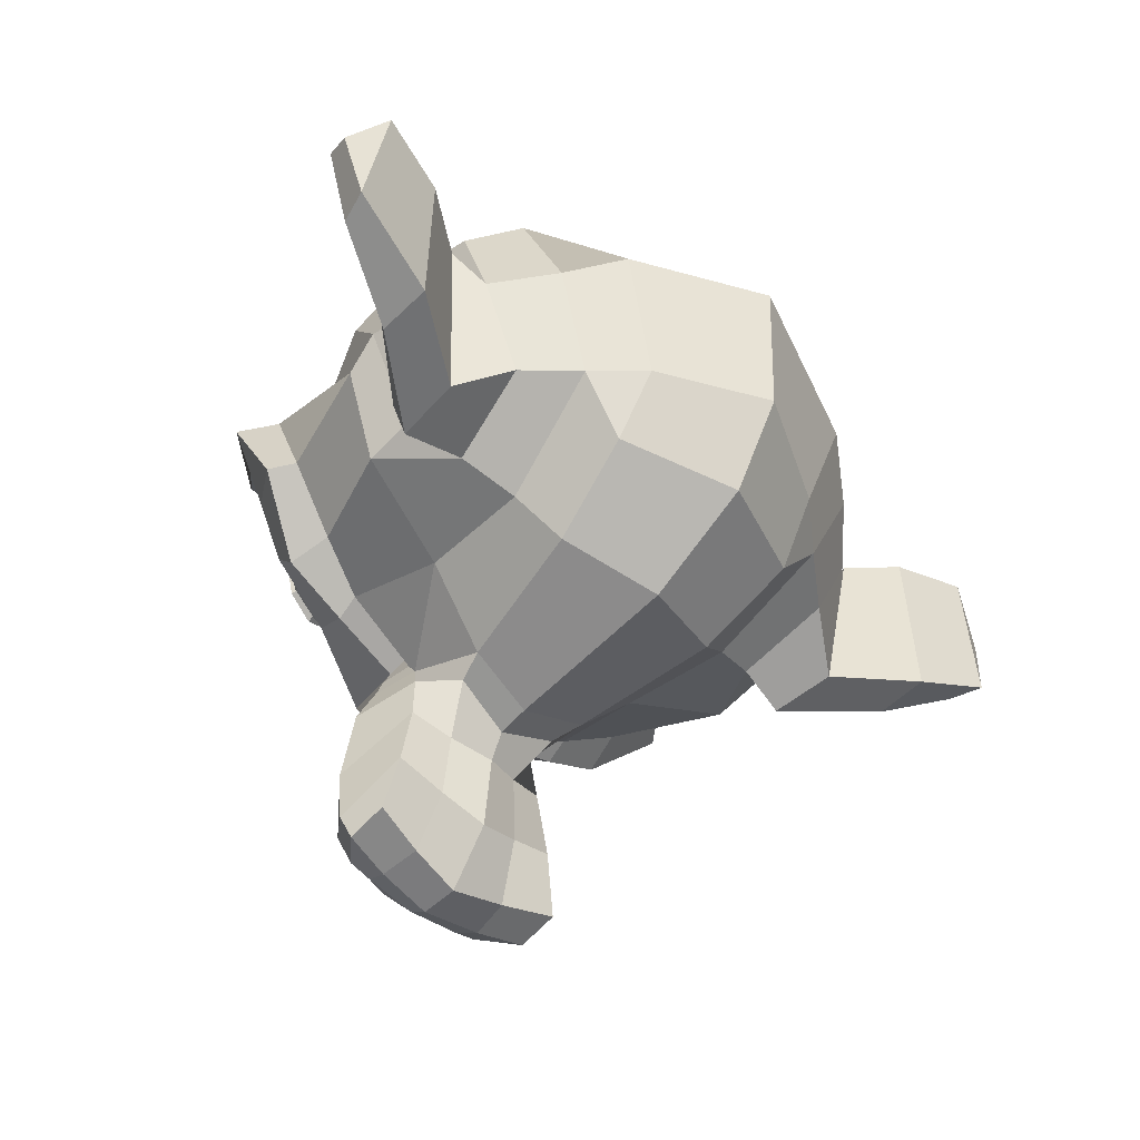
<metadata>
{"format":"obj","ext":"obj","renderer":"f3d","projection":"perspective","resolution":1024,"background":"white","views":[{"elev":-48.1,"azim":135.1,"up":"+Z"}]}
</metadata>
<code>
o Suzanne
v 0.4375 4.726 0.2828
v -0.4375 4.726 0.2828
v 0.5 4.804 0.2125
v -0.5 4.804 0.2125
v 0.5469 4.913 0.1734
v -0.5469 4.913 0.1734
v 0.3516 4.874 0.09531
v -0.3516 4.874 0.09531
v 0.3516 4.772 0.15
v -0.3516 4.772 0.15
v 0.3516 4.71 0.2516
v -0.3516 4.71 0.2516
v 0.2734 4.694 0.2828
v -0.2734 4.694 0.2828
v 0.2031 4.749 0.2125
v -0.2031 4.749 0.2125
v 0.1562 4.843 0.1734
v -0.1562 4.843 0.1734
v 0.07812 4.835 0.3609
v -0.07812 4.835 0.3609
v 0.1406 4.749 0.3609
v -0.1406 4.749 0.3609
v 0.2422 4.694 0.3609
v -0.2422 4.694 0.3609
v 0.2734 4.694 0.4469
v -0.2734 4.694 0.4469
v 0.2031 4.749 0.5094
v -0.2031 4.749 0.5094
v 0.1562 4.843 0.5562
v -0.1562 4.843 0.5562
v 0.3516 4.874 0.6344
v -0.3516 4.874 0.6344
v 0.3516 4.772 0.5719
v -0.3516 4.772 0.5719
v 0.3516 4.71 0.4781
v -0.3516 4.71 0.4781
v 0.4375 4.726 0.4469
v -0.4375 4.726 0.4469
v 0.5 4.804 0.5094
v -0.5 4.804 0.5094
v 0.5469 4.913 0.5562
v -0.5469 4.913 0.5562
v 0.625 4.929 0.3609
v -0.625 4.929 0.3609
v 0.5625 4.819 0.3609
v -0.5625 4.819 0.3609
v 0.4688 4.733 0.3609
v -0.4688 4.733 0.3609
v 0.4766 4.718 0.3609
v -0.4766 4.718 0.3609
v 0.4453 4.71 0.4547
v -0.4453 4.71 0.4547
v 0.3516 4.686 0.4937
v -0.3516 4.686 0.4937
v 0.2656 4.671 0.4547
v -0.2656 4.671 0.4547
v 0.2266 4.671 0.3609
v -0.2266 4.671 0.3609
v 0.2656 4.671 0.275
v -0.2656 4.671 0.275
v 0.3516 4.663 0.3609
v -0.3516 4.663 0.3609
v 0.3516 4.686 0.2359
v -0.3516 4.686 0.2359
v 0.4453 4.71 0.275
v -0.4453 4.71 0.275
v 0 4.749 0.5484
v 0 4.671 0.4703
v 0 4.757 -0.5609
v 0 4.71 -0.2016
v 0 4.694 -0.06875
v 0 4.772 -0.6547
v 0 4.89 0.525
v 0 4.921 0.6891
v 0 6.038 1.017
v 0 6.343 0.6812
v 0 6.319 0.1891
v 0 5.843 -0.2641
v 0.2031 4.929 -0.06875
v -0.2031 4.929 -0.06875
v 0.3125 4.921 -0.3188
v -0.3125 4.921 -0.3188
v 0.3516 4.921 -0.5766
v -0.3516 4.921 -0.5766
v 0.3672 4.96 -0.7719
v -0.3672 4.96 -0.7719
v 0.3281 4.968 -0.8266
v -0.3281 4.968 -0.8266
v 0.1797 4.936 -0.85
v -0.1797 4.936 -0.85
v 0 4.913 -0.8656
v 0.4375 4.96 -0.02188
v -0.4375 4.96 -0.02188
v 0.6328 4.952 0.07968
v -0.6328 4.952 0.07968
v 0.8281 5.046 0.2672
v -0.8281 5.046 0.2672
v 0.8594 4.897 0.5484
v -0.8594 4.897 0.5484
v 0.7109 4.866 0.6031
v -0.7109 4.866 0.6031
v 0.4922 4.804 0.7203
v -0.4922 4.804 0.7203
v 0.3203 4.757 0.8766
v -0.3203 4.757 0.8766
v 0.1562 4.733 0.8375
v -0.1562 4.733 0.8375
v 0.0625 4.741 0.6109
v -0.0625 4.741 0.6109
v 0.1641 4.718 0.5328
v -0.1641 4.718 0.5328
v 0.125 4.726 0.4234
v -0.125 4.726 0.4234
v 0.2031 4.749 0.2125
v -0.2031 4.749 0.2125
v 0.375 4.788 0.1344
v -0.375 4.788 0.1344
v 0.4922 4.819 0.1812
v -0.4922 4.819 0.1812
v 0.625 4.843 0.3062
v -0.625 4.843 0.3062
v 0.6406 4.843 0.4156
v -0.6406 4.843 0.4156
v 0.6016 4.827 0.4937
v -0.6016 4.827 0.4937
v 0.4297 4.772 0.5562
v -0.4297 4.772 0.5562
v 0.25 4.733 0.5875
v -0.25 4.733 0.5875
v 0 4.757 -0.6469
v 0.1094 4.757 -0.6
v -0.1094 4.757 -0.6
v 0.1172 4.78 -0.7172
v -0.1172 4.78 -0.7172
v 0.0625 4.796 -0.7641
v -0.0625 4.796 -0.7641
v 0 4.804 -0.7719
v 0 4.741 -0.07657
v 0 4.749 -0.02188
v 0.1016 4.749 -0.02969
v -0.1016 4.749 -0.02969
v 0.125 4.741 -0.1078
v -0.125 4.741 -0.1078
v 0.08594 4.749 -0.1703
v -0.08594 4.749 -0.1703
v 0.3984 4.819 0.07187
v -0.3984 4.819 0.07187
v 0.6172 4.866 0.1734
v -0.6172 4.866 0.1734
v 0.7266 4.89 0.3219
v -0.7266 4.89 0.3219
v 0.7422 4.835 0.4937
v -0.7422 4.835 0.4937
v 0.6875 4.765 0.5328
v -0.6875 4.765 0.5328
v 0.4375 4.694 0.6656
v -0.4375 4.694 0.6656
v 0.3125 4.655 0.7594
v -0.3125 4.655 0.7594
v 0.2031 4.64 0.7359
v -0.2031 4.64 0.7359
v 0.1016 4.647 0.5484
v -0.1016 4.647 0.5484
v 0.125 4.679 0.01718
v -0.125 4.679 0.01718
v 0.2109 4.78 -0.3266
v -0.2109 4.78 -0.3266
v 0.25 4.804 -0.5844
v -0.25 4.804 -0.5844
v 0.2656 4.827 -0.7016
v -0.2656 4.827 -0.7016
v 0.2344 4.858 -0.7953
v -0.2344 4.858 -0.7953
v 0.1641 4.858 -0.8109
v -0.1641 4.858 -0.8109
v 0 4.851 -0.8266
v 0 4.765 0.1656
v 0 4.726 0.3297
v 0.3281 4.749 0.5953
v -0.3281 4.749 0.5953
v 0.1641 4.741 0.2594
v -0.1641 4.741 0.2594
v 0.1328 4.733 0.3297
v -0.1328 4.733 0.3297
v 0.1172 4.757 -0.5688
v -0.1172 4.757 -0.5688
v 0.07812 4.741 -0.3266
v -0.07812 4.741 -0.3266
v 0 4.741 -0.3266
v 0 4.749 -0.2094
v 0.09375 4.71 -0.1547
v -0.09375 4.71 -0.1547
v 0.1328 4.694 -0.1078
v -0.1328 4.694 -0.1078
v 0.1094 4.71 -0.01407
v -0.1094 4.71 -0.01407
v 0.03906 4.71 -0.006255
v -0.03906 4.71 -0.006255
v 0 4.663 -0.08438
v 0.04688 4.679 -0.02969
v -0.04688 4.679 -0.02969
v 0.09375 4.679 -0.0375
v -0.09375 4.679 -0.0375
v 0.1094 4.663 -0.1078
v -0.1094 4.663 -0.1078
v 0.07812 4.686 -0.1313
v -0.07812 4.686 -0.1313
v 0 4.686 -0.1703
v 0.2578 4.936 -0.1938
v -0.2578 4.936 -0.1938
v 0.1641 4.78 -0.1234
v -0.1641 4.78 -0.1234
v 0.1797 4.78 -0.1938
v -0.1797 4.78 -0.1938
v 0.2344 4.936 -0.1313
v -0.2344 4.936 -0.1313
v 0 4.804 -0.7563
v 0.04688 4.804 -0.7484
v -0.04688 4.804 -0.7484
v 0.09375 4.78 -0.7016
v -0.09375 4.78 -0.7016
v 0.09375 4.765 -0.6234
v -0.09375 4.765 -0.6234
v 0 4.835 -0.6625
v 0.09375 4.827 -0.6313
v -0.09375 4.827 -0.6313
v 0.09375 4.851 -0.6938
v -0.09375 4.851 -0.6938
v 0.04688 4.858 -0.7328
v -0.04688 4.858 -0.7328
v 0 4.858 -0.7406
v 0.1719 4.71 0.3375
v -0.1719 4.71 0.3375
v 0.1875 4.718 0.275
v -0.1875 4.718 0.275
v 0.3359 4.733 0.5484
v -0.3359 4.733 0.5484
v 0.2734 4.718 0.5406
v -0.2734 4.718 0.5406
v 0.4219 4.718 0.5172
v -0.4219 4.718 0.5172
v 0.5625 4.796 0.4703
v -0.5625 4.796 0.4703
v 0.5859 4.804 0.4078
v -0.5859 4.804 0.4078
v 0.5781 4.811 0.3141
v -0.5781 4.811 0.3141
v 0.4766 4.772 0.2203
v -0.4766 4.772 0.2203
v 0.375 4.749 0.1812
v -0.375 4.749 0.1812
v 0.2266 4.71 0.2281
v -0.2266 4.71 0.2281
v 0.1797 4.71 0.4156
v -0.1797 4.71 0.4156
v 0.2109 4.71 0.4937
v -0.2109 4.71 0.4937
v 0.2344 4.733 0.4781
v -0.2344 4.733 0.4781
v 0.1953 4.733 0.4156
v -0.1953 4.733 0.4156
v 0.2422 4.733 0.2437
v -0.2422 4.733 0.2437
v 0.375 4.765 0.2047
v -0.375 4.765 0.2047
v 0.4609 4.788 0.2359
v -0.4609 4.788 0.2359
v 0.5469 4.819 0.3297
v -0.5469 4.819 0.3297
v 0.5547 4.819 0.4
v -0.5547 4.819 0.4
v 0.5312 4.811 0.4547
v -0.5312 4.811 0.4547
v 0.4141 4.741 0.5094
v -0.4141 4.741 0.5094
v 0.2812 4.726 0.5172
v -0.2812 4.726 0.5172
v 0.3359 4.741 0.525
v -0.3359 4.741 0.525
v 0.2031 4.741 0.2906
v -0.2031 4.741 0.2906
v 0.1953 4.741 0.3453
v -0.1953 4.741 0.3453
v 0.1094 4.882 0.5797
v -0.1094 4.882 0.5797
v 0.1953 4.874 0.7828
v -0.1953 4.874 0.7828
v 0.3359 4.897 0.8062
v -0.3359 4.897 0.8062
v 0.4844 4.936 0.6734
v -0.4844 4.936 0.6734
v 0.6797 4.999 0.5719
v -0.6797 4.999 0.5719
v 0.7969 5.03 0.525
v -0.7969 5.03 0.525
v 0.7734 5.116 0.2828
v -0.7734 5.116 0.2828
v 0.6016 5.077 0.1187
v -0.6016 5.077 0.1187
v 0.4375 5.022 0.02499
v -0.4375 5.022 0.02499
v 0 5.202 1.017
v 0 5.569 1.103
v 0 6.163 -0.07657
v 0 5.304 -0.3422
v 0 5.03 -0.8578
v 0 5.147 -0.6859
v 0 5.171 -0.4516
v 0 5.21 -0.3656
v 0.8516 5.436 0.3531
v -0.8516 5.436 0.3531
v 0.8594 5.538 0.4391
v -0.8594 5.538 0.4391
v 0.7734 5.929 0.3844
v -0.7734 5.929 0.3844
v 0.4609 6.194 0.5562
v -0.4609 6.194 0.5562
v 0.7344 5.421 0.07187
v -0.7344 5.421 0.07187
v 0.5938 5.655 -0.006255
v -0.5938 5.655 -0.006255
v 0.6406 5.921 0.1109
v -0.6406 5.921 0.1109
v 0.3359 6.155 0.1734
v -0.3359 6.155 0.1734
v 0.2344 5.085 -0.2328
v -0.2344 5.085 -0.2328
v 0.1797 5.233 -0.2953
v -0.1797 5.233 -0.2953
v 0.2891 5.108 -0.5922
v -0.2891 5.108 -0.5922
v 0.25 5.101 -0.3813
v -0.25 5.101 -0.3813
v 0.3281 5.093 -0.7953
v -0.3281 5.093 -0.7953
v 0.1406 5.124 -0.6391
v -0.1406 5.124 -0.6391
v 0.125 5.132 -0.4203
v -0.125 5.132 -0.4203
v 0.1641 5.054 -0.8266
v -0.1641 5.054 -0.8266
v 0.2188 5.061 -0.1625
v -0.2188 5.061 -0.1625
v 0.2109 5.022 -0.1078
v -0.2109 5.022 -0.1078
v 0.2031 4.991 -0.05313
v -0.2031 4.991 -0.05313
v 0.2109 5.327 -0.2719
v -0.2109 5.327 -0.2719
v 0.2969 5.757 -0.1938
v -0.2969 5.757 -0.1938
v 0.3438 6.03 -0.02969
v -0.3438 6.03 -0.02969
v 0.4531 5.874 0.9859
v -0.4531 5.874 0.9859
v 0.4531 5.561 1.048
v -0.4531 5.561 1.048
v 0.4531 5.257 0.9703
v -0.4531 5.257 0.9703
v 0.4609 5.061 0.6422
v -0.4609 5.061 0.6422
v 0.7266 5.155 0.525
v -0.7266 5.155 0.525
v 0.6328 5.21 0.5719
v -0.6328 5.21 0.5719
v 0.6406 5.436 0.8219
v -0.6406 5.436 0.8219
v 0.7969 5.366 0.6812
v -0.7969 5.366 0.6812
v 0.7969 5.608 0.7359
v -0.7969 5.608 0.7359
v 0.6406 5.686 0.8687
v -0.6406 5.686 0.8687
v 0.6406 5.936 0.7984
v -0.6406 5.936 0.7984
v 0.7969 5.851 0.6578
v -0.7969 5.851 0.6578
v 0.6172 6.077 0.4469
v -0.6172 6.077 0.4469
v 0.4844 6.038 0.1422
v -0.4844 6.038 0.1422
v 0.8203 5.694 0.4469
v -0.8203 5.694 0.4469
v 0.4062 5.343 -0.05313
v -0.4062 5.343 -0.05313
v 0.4297 5.702 -0.07657
v -0.4297 5.702 -0.07657
v 0.8906 5.726 0.525
v -0.8906 5.726 0.525
v 0.7734 5.616 -0.02188
v -0.7734 5.616 -0.02188
v 1.039 5.819 0.01718
v -1.039 5.819 0.01718
v 1.281 5.921 0.1734
v -1.281 5.921 0.1734
v 1.352 5.913 0.4391
v -1.352 5.913 0.4391
v 1.234 5.913 0.6266
v -1.234 5.913 0.6266
v 1.023 5.804 0.5953
v -1.023 5.804 0.5953
v 1.016 5.78 0.5328
v -1.016 5.78 0.5328
v 1.188 5.882 0.5562
v -1.188 5.882 0.5562
v 1.266 5.897 0.4078
v -1.266 5.897 0.4078
v 1.211 5.897 0.1969
v -1.211 5.897 0.1969
v 1.031 5.796 0.07968
v -1.031 5.796 0.07968
v 0.8281 5.624 0.04843
v -0.8281 5.624 0.04843
v 0.9219 5.71 0.4781
v -0.9219 5.71 0.4781
v 0.9453 5.78 0.4234
v -0.9453 5.78 0.4234
v 0.8828 5.702 0.09531
v -0.8828 5.702 0.09531
v 1.039 5.858 0.1187
v -1.039 5.858 0.1187
v 1.188 5.936 0.2125
v -1.188 5.936 0.2125
v 1.234 5.936 0.3687
v -1.234 5.936 0.3687
v 1.172 5.929 0.4781
v -1.172 5.929 0.4781
v 1.023 5.851 0.4625
v -1.023 5.851 0.4625
v 0.8438 5.702 0.4078
v -0.8438 5.702 0.4078
v 0.8359 5.765 0.2906
v -0.8359 5.765 0.2906
v 0.7578 5.765 0.2125
v -0.7578 5.765 0.2125
v 0.8203 5.765 0.2047
v -0.8203 5.765 0.2047
v 0.8438 5.765 0.1344
v -0.8438 5.765 0.1344
v 0.8125 5.765 0.1031
v -0.8125 5.765 0.1031
v 0.7266 5.561 0.1187
v -0.7266 5.561 0.1187
v 0.7188 5.663 0.09531
v -0.7188 5.663 0.09531
v 0.7188 5.679 0.1578
v -0.7188 5.679 0.1578
v 0.7969 5.702 0.3219
v -0.7969 5.702 0.3219
v 0.8906 5.757 0.3609
v -0.8906 5.757 0.3609
v 0.8906 5.811 0.3531
v -0.8906 5.811 0.3531
v 0.8125 5.811 0.1031
v -0.8125 5.811 0.1031
v 0.8516 5.811 0.1344
v -0.8516 5.811 0.1344
v 0.8281 5.811 0.1969
v -0.8281 5.811 0.1969
v 0.7656 5.811 0.2125
v -0.7656 5.811 0.2125
v 0.8438 5.811 0.2906
v -0.8438 5.811 0.2906
v 1.039 5.905 0.4469
v -1.039 5.905 0.4469
v 1.188 5.976 0.4625
v -1.188 5.976 0.4625
v 1.258 5.983 0.3609
v -1.258 5.983 0.3609
v 1.211 5.976 0.2047
v -1.211 5.976 0.2047
v 1.047 5.913 0.1187
v -1.047 5.913 0.1187
v 0.8828 5.757 0.1031
v -0.8828 5.757 0.1031
v 0.9531 5.835 0.4078
v -0.9531 5.835 0.4078
v 0.8906 5.819 0.2281
v -0.8906 5.819 0.2281
v 0.9375 5.827 0.1812
v -0.9375 5.827 0.1812
v 1 5.858 0.2437
v -1 5.858 0.2437
v 0.9609 5.843 0.2906
v -0.9609 5.843 0.2906
v 1.016 5.866 0.3531
v -1.016 5.866 0.3531
v 1.055 5.874 0.3062
v -1.055 5.874 0.3062
v 1.109 5.882 0.3297
v -1.109 5.882 0.3297
v 1.086 5.882 0.3922
v -1.086 5.882 0.3922
v 1.023 5.976 0.5562
v -1.023 5.976 0.5562
v 1.25 6.038 0.5875
v -1.25 6.038 0.5875
v 1.367 5.991 0.4156
v -1.367 5.991 0.4156
v 1.312 6.022 0.1734
v -1.312 6.022 0.1734
v 1.039 5.983 0.03281
v -1.039 5.983 0.03281
v 0.7891 5.819 -0.006255
v -0.7891 5.819 -0.006255
v 0.8594 5.874 0.5016
v -0.8594 5.874 0.5016
f 47 1 3 45
f 4 2 48 46
f 45 3 5 43
f 6 4 46 44
f 3 9 7 5
f 8 10 4 6
f 1 11 9 3
f 10 12 2 4
f 11 13 15 9
f 16 14 12 10
f 9 15 17 7
f 18 16 10 8
f 15 21 19 17
f 20 22 16 18
f 13 23 21 15
f 22 24 14 16
f 23 25 27 21
f 28 26 24 22
f 21 27 29 19
f 30 28 22 20
f 27 33 31 29
f 32 34 28 30
f 25 35 33 27
f 34 36 26 28
f 35 37 39 33
f 40 38 36 34
f 33 39 41 31
f 42 40 34 32
f 39 45 43 41
f 44 46 40 42
f 37 47 45 39
f 46 48 38 40
f 47 37 51 49
f 52 38 48 50
f 37 35 53 51
f 54 36 38 52
f 35 25 55 53
f 56 26 36 54
f 25 23 57 55
f 58 24 26 56
f 23 13 59 57
f 60 14 24 58
f 13 11 63 59
f 64 12 14 60
f 11 1 65 63
f 66 2 12 64
f 1 47 49 65
f 50 48 2 66
f 61 65 49
f 50 66 62
f 63 65 61
f 62 66 64
f 61 59 63
f 64 60 62
f 61 57 59
f 60 58 62
f 61 55 57
f 58 56 62
f 61 53 55
f 56 54 62
f 61 51 53
f 54 52 62
f 61 49 51
f 52 50 62
f 89 174 176 91
f 176 175 90 91
f 87 172 174 89
f 175 173 88 90
f 85 170 172 87
f 173 171 86 88
f 83 168 170 85
f 171 169 84 86
f 81 166 168 83
f 169 167 82 84
f 79 92 146 164
f 147 93 80 165
f 92 94 148 146
f 149 95 93 147
f 94 96 150 148
f 151 97 95 149
f 96 98 152 150
f 153 99 97 151
f 98 100 154 152
f 155 101 99 153
f 100 102 156 154
f 157 103 101 155
f 102 104 158 156
f 159 105 103 157
f 104 106 160 158
f 161 107 105 159
f 106 108 162 160
f 163 109 107 161
f 108 67 68 162
f 68 67 109 163
f 110 128 160 162
f 161 129 111 163
f 128 179 158 160
f 159 180 129 161
f 126 156 158 179
f 159 157 127 180
f 124 154 156 126
f 157 155 125 127
f 122 152 154 124
f 155 153 123 125
f 120 150 152 122
f 153 151 121 123
f 118 148 150 120
f 151 149 119 121
f 116 146 148 118
f 149 147 117 119
f 114 164 146 116
f 147 165 115 117
f 114 181 177 164
f 177 182 115 165
f 110 162 68 112
f 68 163 111 113
f 112 68 178 183
f 178 68 113 184
f 177 181 183 178
f 184 182 177 178
f 135 137 176 174
f 176 137 136 175
f 133 135 174 172
f 175 136 134 173
f 131 133 172 170
f 173 134 132 171
f 166 187 185 168
f 186 188 167 169
f 131 170 168 185
f 169 171 132 186
f 144 190 189 187
f 189 190 145 188
f 185 187 189 69
f 189 188 186 69
f 130 131 185 69
f 186 132 130 69
f 142 193 191 144
f 192 194 143 145
f 140 195 193 142
f 194 196 141 143
f 139 197 195 140
f 196 198 139 141
f 138 71 197 139
f 198 71 138 139
f 190 144 191 70
f 192 145 190 70
f 70 191 206 208
f 207 192 70 208
f 71 199 200 197
f 201 199 71 198
f 197 200 202 195
f 203 201 198 196
f 195 202 204 193
f 205 203 196 194
f 193 204 206 191
f 207 205 194 192
f 199 204 202 200
f 203 205 199 201
f 199 208 206 204
f 207 208 199 205
f 139 140 164 177
f 165 141 139 177
f 140 142 211 164
f 212 143 141 165
f 142 144 213 211
f 214 145 143 212
f 144 187 166 213
f 167 188 145 214
f 81 209 213 166
f 214 210 82 167
f 209 215 211 213
f 212 216 210 214
f 79 164 211 215
f 212 165 80 216
f 131 130 72 222
f 72 130 132 223
f 133 131 222 220
f 223 132 134 221
f 135 133 220 218
f 221 134 136 219
f 137 135 218 217
f 219 136 137 217
f 217 218 229 231
f 230 219 217 231
f 218 220 227 229
f 228 221 219 230
f 220 222 225 227
f 226 223 221 228
f 222 72 224 225
f 224 72 223 226
f 224 231 229 225
f 230 231 224 226
f 225 229 227
f 228 230 226
f 183 181 234 232
f 235 182 184 233
f 112 183 232 254
f 233 184 113 255
f 110 112 254 256
f 255 113 111 257
f 181 114 252 234
f 253 115 182 235
f 114 116 250 252
f 251 117 115 253
f 116 118 248 250
f 249 119 117 251
f 118 120 246 248
f 247 121 119 249
f 120 122 244 246
f 245 123 121 247
f 122 124 242 244
f 243 125 123 245
f 124 126 240 242
f 241 127 125 243
f 126 179 236 240
f 237 180 127 241
f 179 128 238 236
f 239 129 180 237
f 128 110 256 238
f 257 111 129 239
f 238 256 258 276
f 259 257 239 277
f 236 238 276 278
f 277 239 237 279
f 240 236 278 274
f 279 237 241 275
f 242 240 274 272
f 275 241 243 273
f 244 242 272 270
f 273 243 245 271
f 246 244 270 268
f 271 245 247 269
f 248 246 268 266
f 269 247 249 267
f 250 248 266 264
f 267 249 251 265
f 252 250 264 262
f 265 251 253 263
f 234 252 262 280
f 263 253 235 281
f 256 254 260 258
f 261 255 257 259
f 254 232 282 260
f 283 233 255 261
f 232 234 280 282
f 281 235 233 283
f 67 108 284 73
f 285 109 67 73
f 108 106 286 284
f 287 107 109 285
f 106 104 288 286
f 289 105 107 287
f 104 102 290 288
f 291 103 105 289
f 102 100 292 290
f 293 101 103 291
f 100 98 294 292
f 295 99 101 293
f 98 96 296 294
f 297 97 99 295
f 96 94 298 296
f 299 95 97 297
f 94 92 300 298
f 301 93 95 299
f 308 309 328 338
f 329 309 308 339
f 307 308 338 336
f 339 308 307 337
f 306 307 336 340
f 337 307 306 341
f 89 91 306 340
f 306 91 90 341
f 87 89 340 334
f 341 90 88 335
f 85 87 334 330
f 335 88 86 331
f 83 85 330 332
f 331 86 84 333
f 330 336 338 332
f 339 337 331 333
f 330 334 340 336
f 341 335 331 337
f 326 332 338 328
f 339 333 327 329
f 81 83 332 326
f 333 84 82 327
f 209 342 344 215
f 345 343 210 216
f 81 326 342 209
f 343 327 82 210
f 79 215 344 346
f 345 216 80 347
f 79 346 300 92
f 301 347 80 93
f 77 324 352 304
f 353 325 77 304
f 304 352 350 78
f 351 353 304 78
f 78 350 348 305
f 349 351 78 305
f 305 348 328 309
f 329 349 305 309
f 326 328 348 342
f 349 329 327 343
f 296 298 318 310
f 319 299 297 311
f 76 316 324 77
f 325 317 76 77
f 302 358 356 303
f 357 359 302 303
f 303 356 354 75
f 355 357 303 75
f 75 354 316 76
f 317 355 75 76
f 292 294 362 364
f 363 295 293 365
f 364 362 368 366
f 369 363 365 367
f 366 368 370 372
f 371 369 367 373
f 372 370 376 374
f 377 371 373 375
f 314 378 374 376
f 375 379 315 377
f 316 354 374 378
f 375 355 317 379
f 354 356 372 374
f 373 357 355 375
f 356 358 366 372
f 367 359 357 373
f 358 360 364 366
f 365 361 359 367
f 290 292 364 360
f 365 293 291 361
f 74 360 358 302
f 359 361 74 302
f 284 286 288 290
f 289 287 285 291
f 284 290 360 74
f 361 291 285 74
f 73 284 74
f 74 285 73
f 294 296 310 362
f 311 297 295 363
f 310 312 368 362
f 369 313 311 363
f 312 382 370 368
f 371 383 313 369
f 314 376 370 382
f 371 377 315 383
f 348 350 386 384
f 387 351 349 385
f 318 384 386 320
f 387 385 319 321
f 298 300 384 318
f 385 301 299 319
f 300 344 342 384
f 343 345 301 385
f 342 348 384
f 385 349 343
f 300 346 344
f 345 347 301
f 314 322 380 378
f 381 323 315 379
f 316 378 380 324
f 381 379 317 325
f 320 386 380 322
f 381 387 321 323
f 350 352 380 386
f 381 353 351 387
f 324 380 352
f 353 381 325
f 400 388 414 402
f 415 389 401 403
f 400 402 404 398
f 405 403 401 399
f 398 404 406 396
f 407 405 399 397
f 396 406 408 394
f 409 407 397 395
f 394 408 410 392
f 411 409 395 393
f 392 410 412 390
f 413 411 393 391
f 410 420 418 412
f 419 421 411 413
f 408 422 420 410
f 421 423 409 411
f 406 424 422 408
f 423 425 407 409
f 404 426 424 406
f 425 427 405 407
f 402 428 426 404
f 427 429 403 405
f 402 414 416 428
f 417 415 403 429
f 318 320 444 442
f 445 321 319 443
f 320 390 412 444
f 413 391 321 445
f 310 318 442 312
f 443 319 311 313
f 382 430 414 388
f 415 431 383 389
f 412 418 440 444
f 441 419 413 445
f 438 446 444 440
f 445 447 439 441
f 434 446 438 436
f 439 447 435 437
f 432 448 446 434
f 447 449 433 435
f 430 448 432 450
f 433 449 431 451
f 414 430 450 416
f 451 431 415 417
f 312 448 430 382
f 431 449 313 383
f 312 442 446 448
f 447 443 313 449
f 442 444 446
f 447 445 443
f 416 450 452 476
f 453 451 417 477
f 450 432 462 452
f 463 433 451 453
f 432 434 460 462
f 461 435 433 463
f 434 436 458 460
f 459 437 435 461
f 436 438 456 458
f 457 439 437 459
f 438 440 454 456
f 455 441 439 457
f 440 418 474 454
f 475 419 441 455
f 428 416 476 464
f 477 417 429 465
f 426 428 464 466
f 465 429 427 467
f 424 426 466 468
f 467 427 425 469
f 422 424 468 470
f 469 425 423 471
f 420 422 470 472
f 471 423 421 473
f 418 420 472 474
f 473 421 419 475
f 458 456 480 478
f 481 457 459 479
f 478 480 482 484
f 483 481 479 485
f 484 482 488 486
f 489 483 485 487
f 486 488 490 492
f 491 489 487 493
f 464 476 486 492
f 487 477 465 493
f 452 484 486 476
f 487 485 453 477
f 452 462 478 484
f 479 463 453 485
f 458 478 462 460
f 463 479 459 461
f 454 474 480 456
f 481 475 455 457
f 472 482 480 474
f 481 483 473 475
f 470 488 482 472
f 483 489 471 473
f 468 490 488 470
f 489 491 469 471
f 466 492 490 468
f 491 493 467 469
f 464 492 466
f 467 493 465
f 392 390 504 502
f 505 391 393 503
f 394 392 502 500
f 503 393 395 501
f 396 394 500 498
f 501 395 397 499
f 398 396 498 496
f 499 397 399 497
f 400 398 496 494
f 497 399 401 495
f 388 400 494 506
f 495 401 389 507
f 494 502 504 506
f 505 503 495 507
f 494 496 500 502
f 501 497 495 503
f 496 498 500
f 501 499 497
f 314 382 388 506
f 389 383 315 507
f 314 506 504 322
f 505 507 315 323
f 320 322 504 390
f 505 323 321 391

</code>
